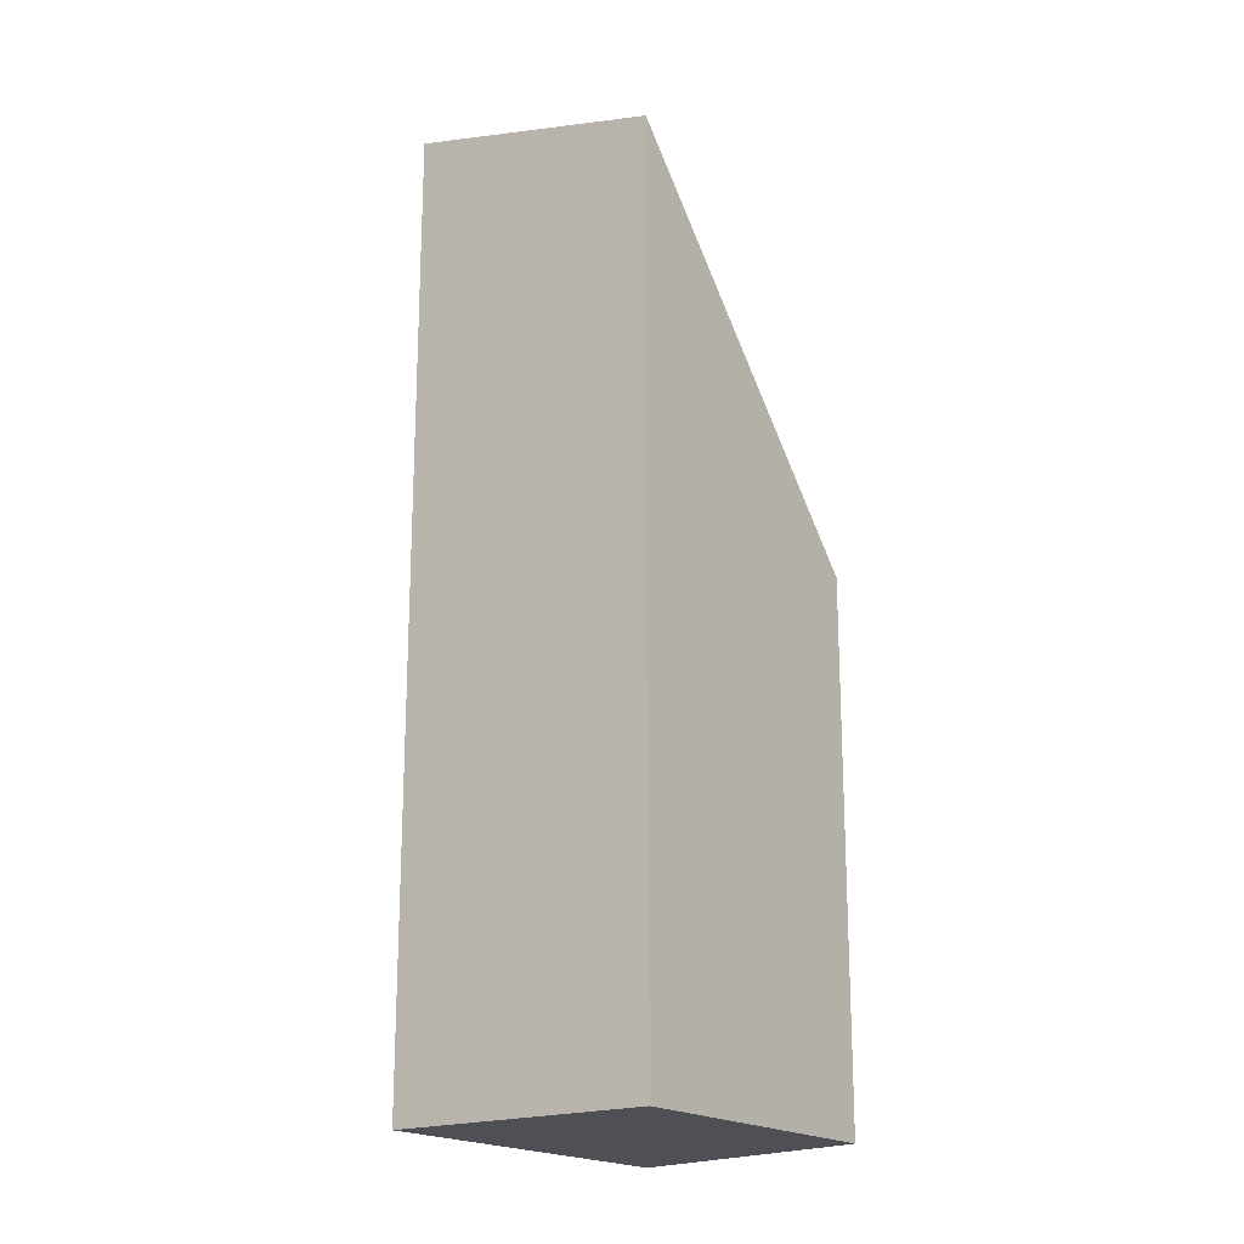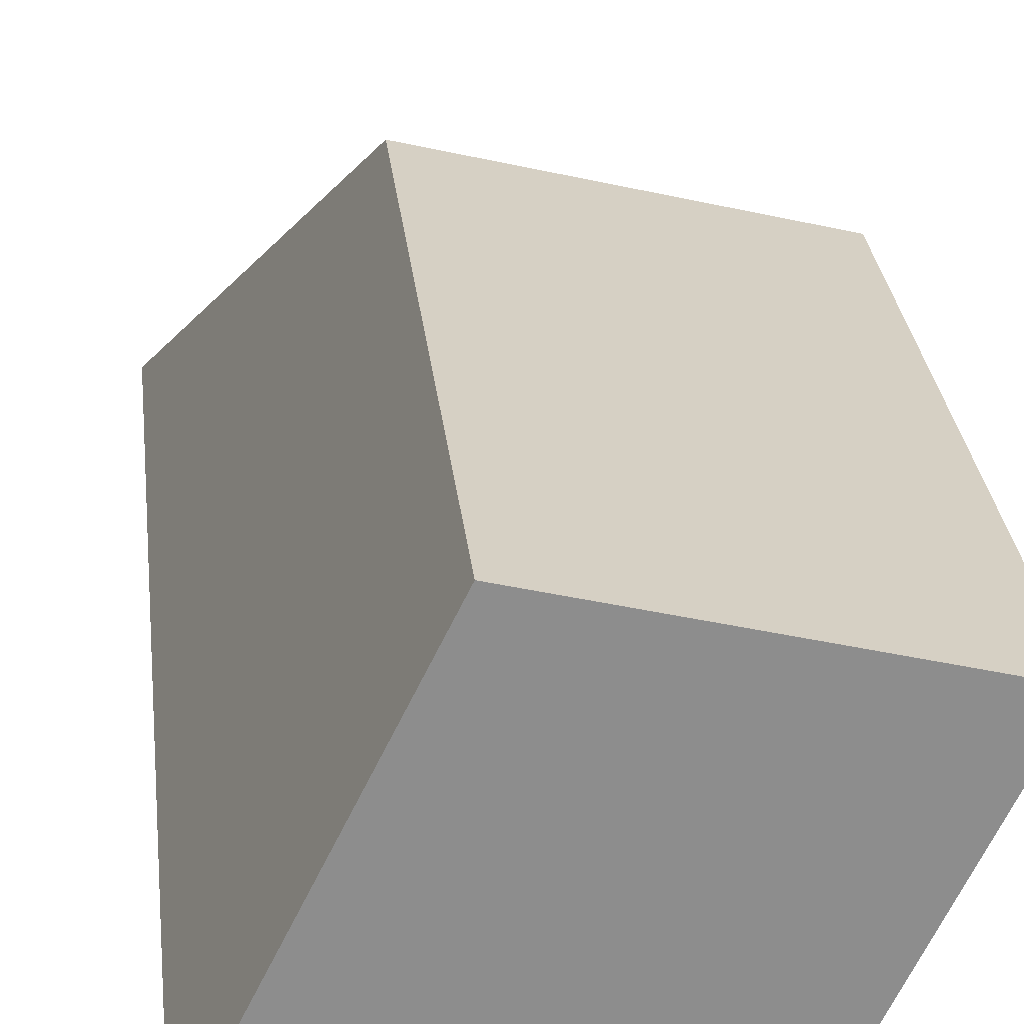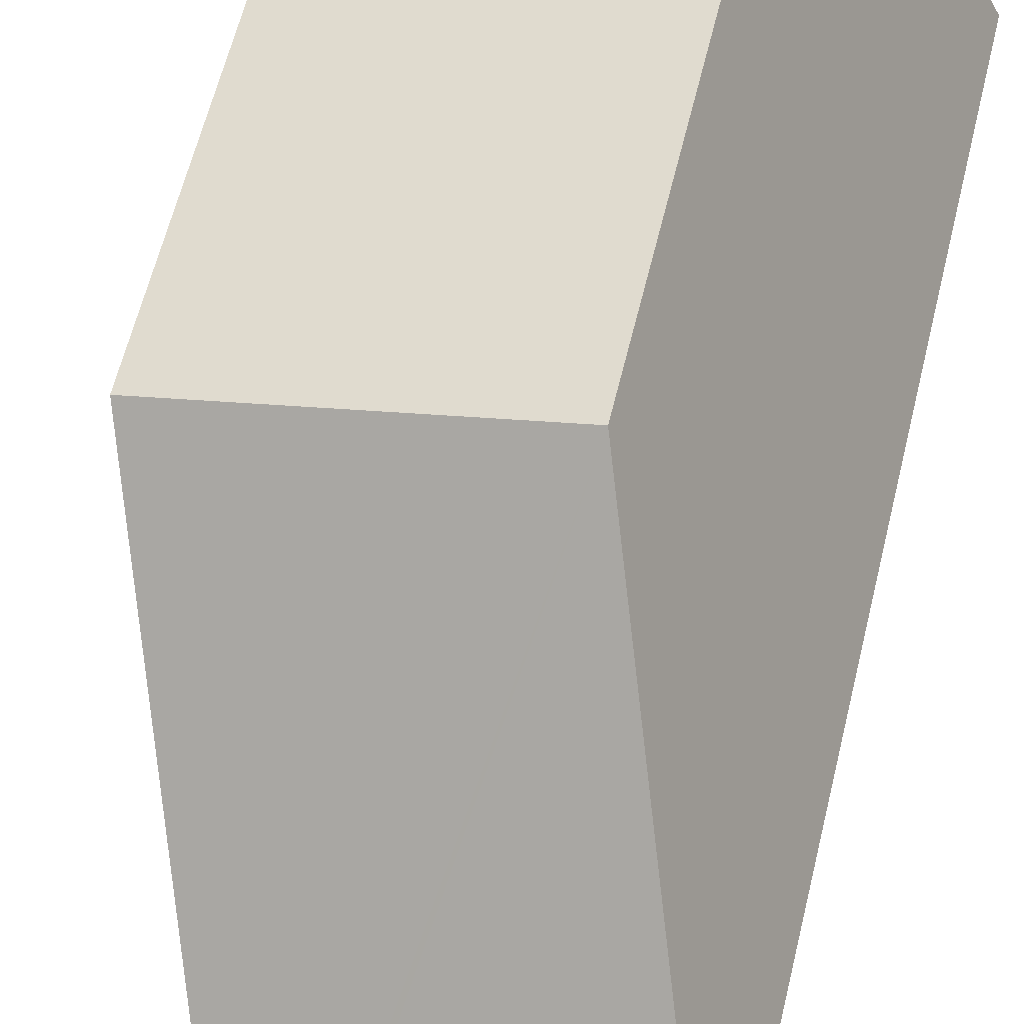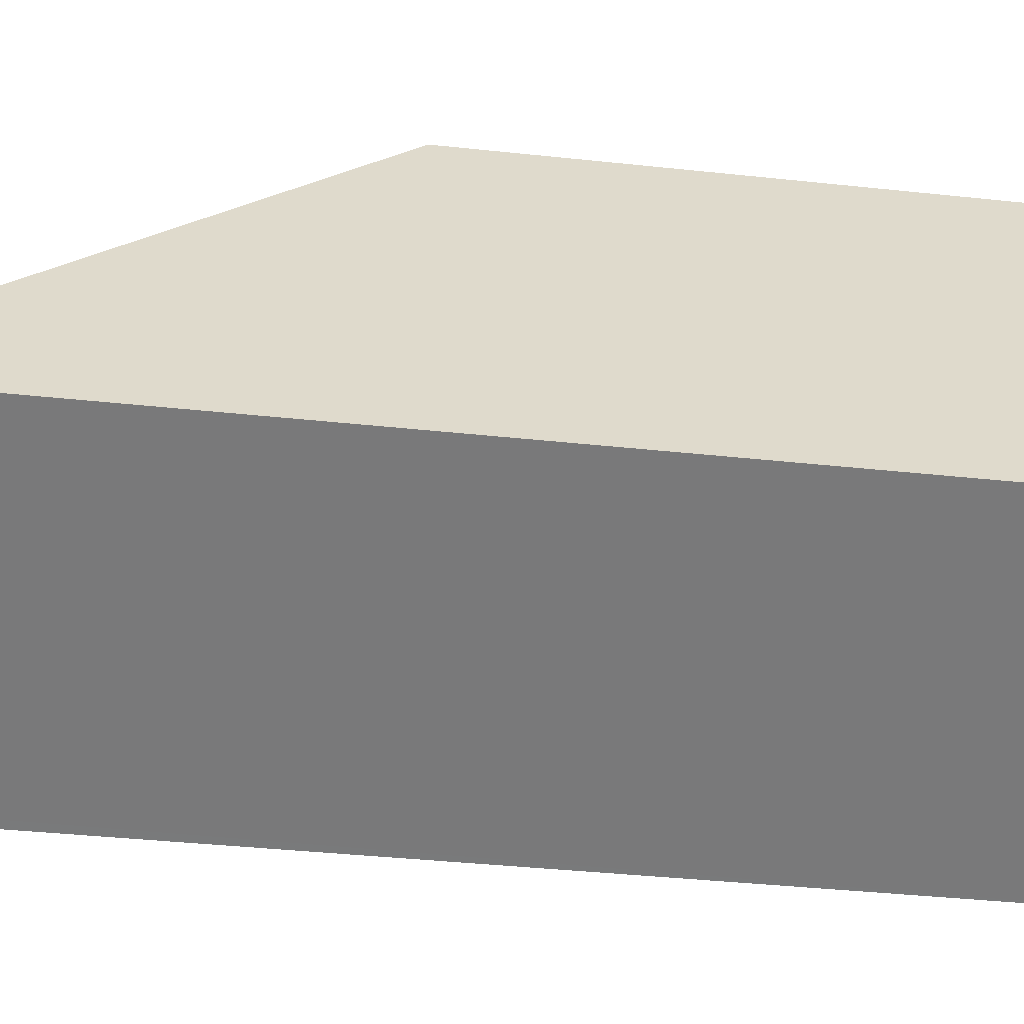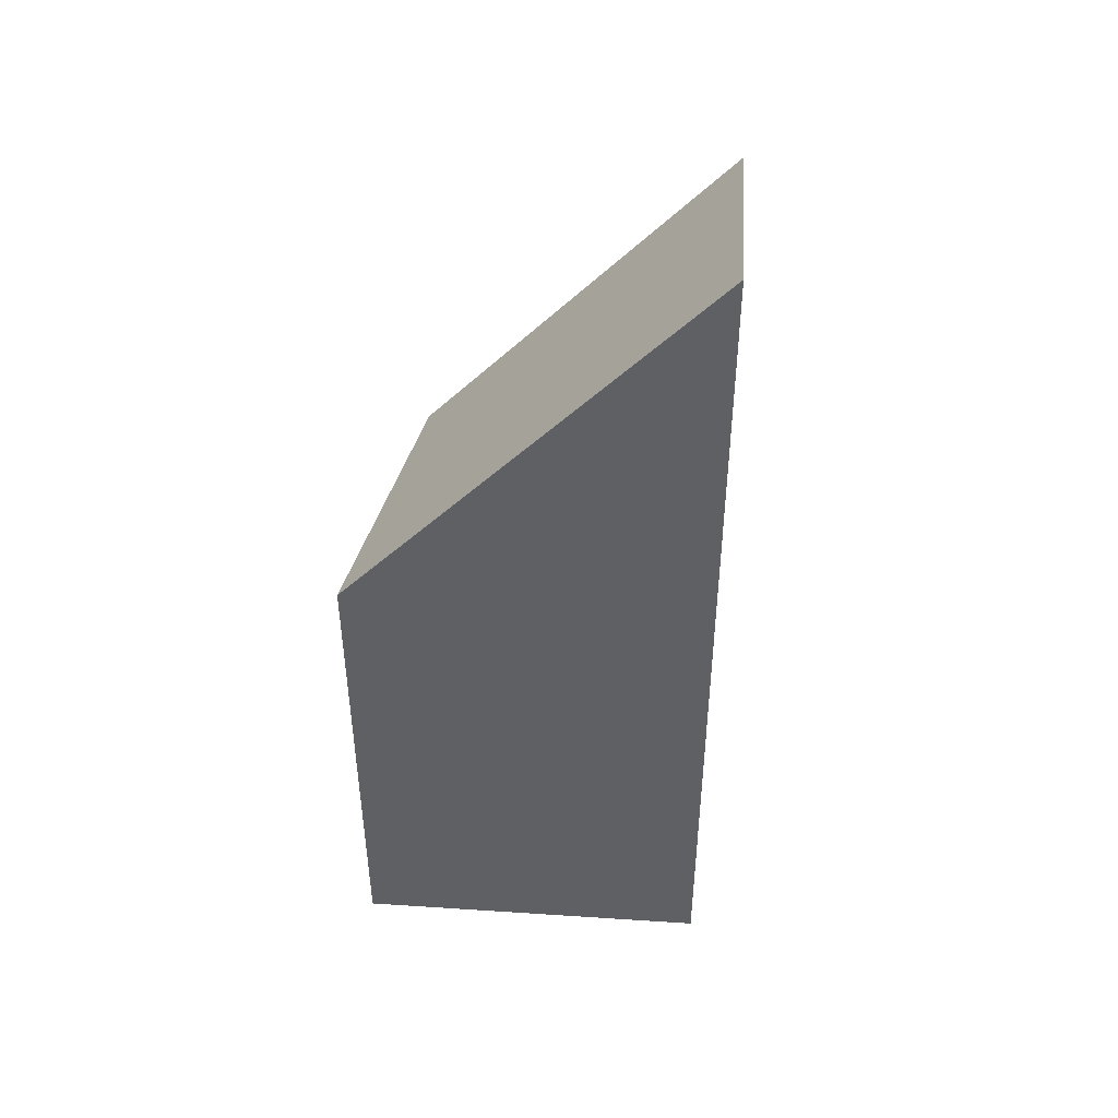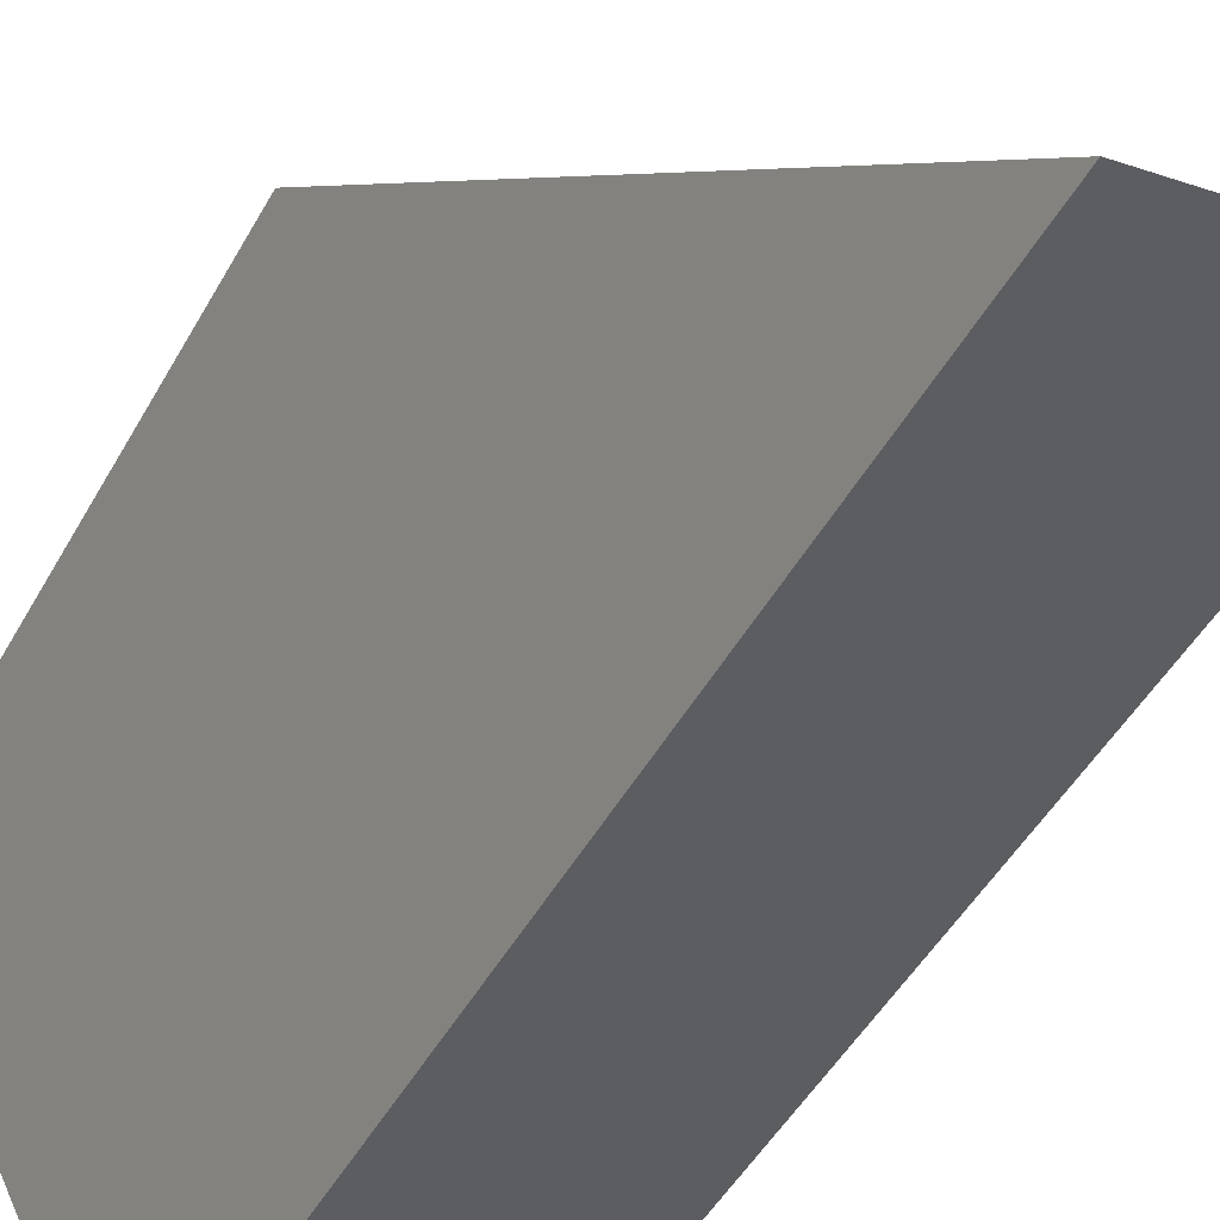
<metadata>
{"format":"obj","ext":"obj","renderer":"f3d","projection":"perspective","resolution":1024,"background":"white","views":[{"elev":-19.3,"azim":-117.9,"up":"+Y"},{"elev":25.8,"azim":-5.7,"up":"+Z"},{"elev":58.6,"azim":-166.7,"up":"+Z"},{"elev":-31.6,"azim":-99.2,"up":"+Z"},{"elev":46.3,"azim":120.7,"up":"+Y"},{"elev":-44.4,"azim":153.5,"up":"+Z"}]}
</metadata>
<code>
v  2.171 8.327 4.409
v  3.612 14.8 -1.775
v  0 13.82 8.464e-16
v  3.723 14.84 -1.83
v  3.735 14.8 -1.806
v  6.313 8.327 3.387
v  3.723 1.121e-16 -1.83
v  3.735 1.106e-16 -1.806
v  6.313 -2.074e-16 3.387
v  0 0 0
v  3.612 1.087e-16 -1.775
v  2.171 -2.7e-16 4.409
g defaultobject
f 1 2 3
f 2 1 4
f 4 1 5
f 5 1 6
f 5 7 4
f 7 5 6
f 7 6 8
f 8 6 9
f 7 2 4
f 2 7 3
f 3 7 10
f 10 7 11
f 10 1 3
f 1 10 12
f 12 6 1
f 6 12 9
f 11 12 10
f 12 11 9
f 9 11 7
f 9 7 8

</code>
